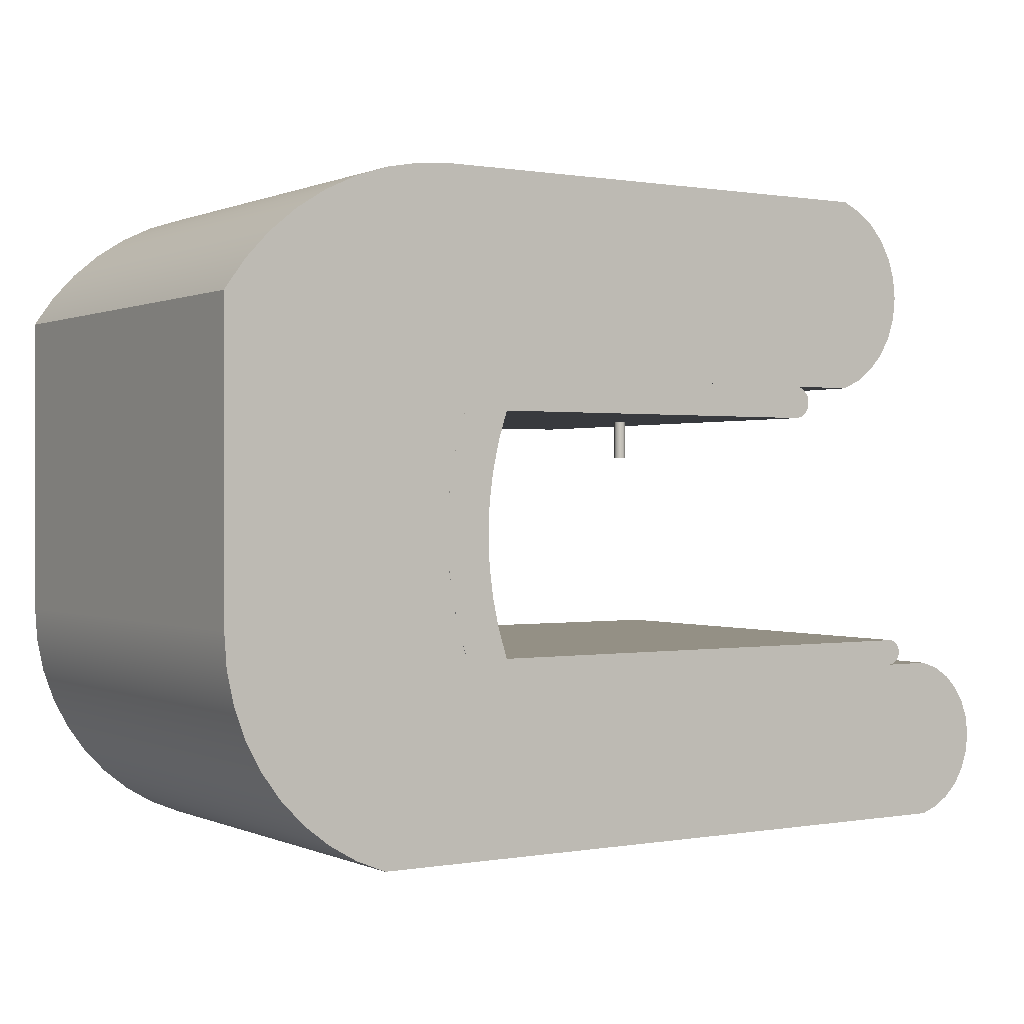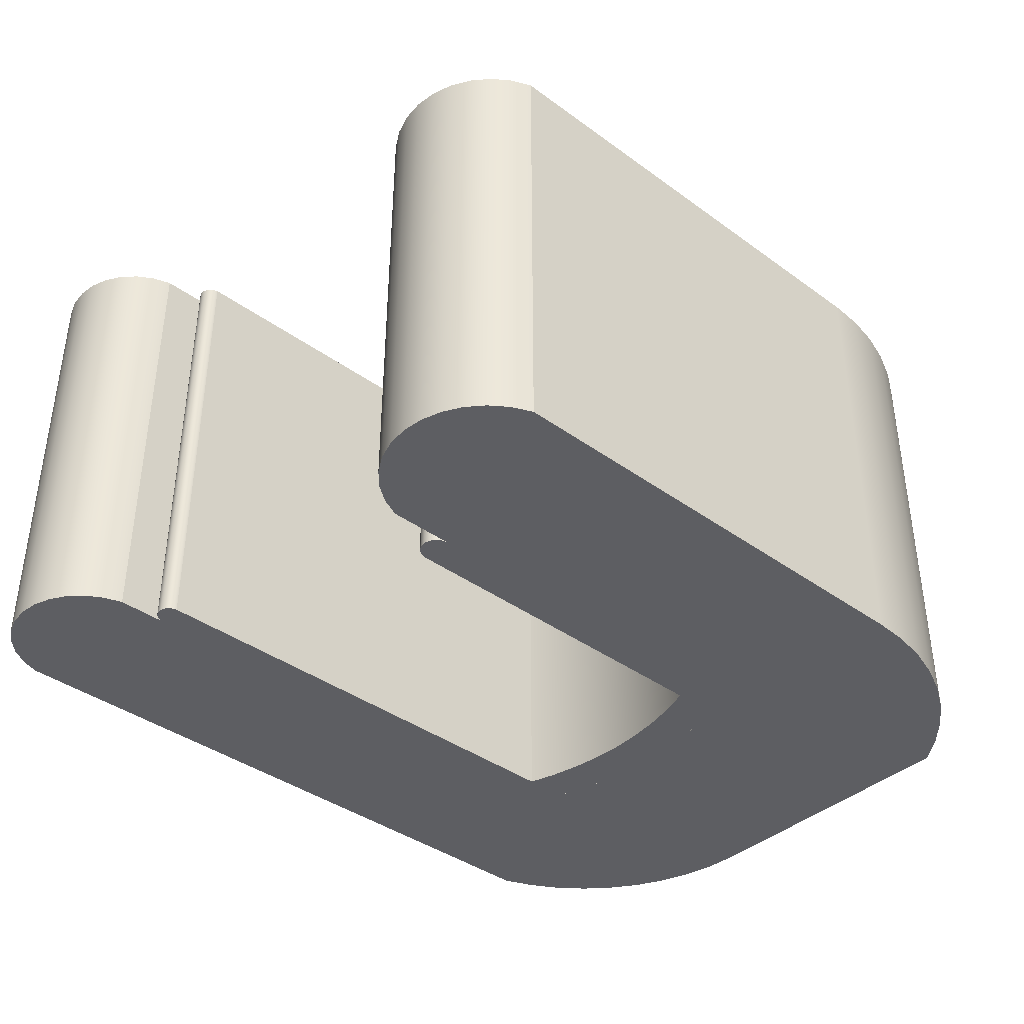
<metadata>
{"format":"obj","ext":"obj","renderer":"f3d","projection":"perspective","resolution":1024,"background":"white","views":[{"elev":0.4,"azim":-33.1,"up":"+Y"},{"elev":-39.2,"azim":137.8,"up":"+Z"}]}
</metadata>
<code>
v 0.4 1.845 0
v 0.4035 1.794 0
v 0.4138 1.745 0
v 0.4309 1.698 0
v 0.4543 1.653 0
v 0.4836 1.613 0
v 0.5183 1.576 0
v 0.5577 1.545 0
v 0.601 1.519 0
v 0.6474 1.5 0
v 0.6474 1.5 0.7
v 0.601 1.519 0.7
v 0.5577 1.545 0.7
v 0.5183 1.576 0.7
v 0.4836 1.613 0.7
v 0.4543 1.653 0.7
v 0.4309 1.698 0.7
v 0.4138 1.745 0.7
v 0.4035 1.794 0.7
v 0.4 1.845 0.7
v 0.4 2.301 0
v 0.4 1.845 0
v 0.4 1.845 0.7
v 0.4 2.301 0.7
v 0.6474 1.5 0
v 1.674 1.5 0
v 1.674 1.5 0.7
v 0.6474 1.5 0.7
v 0.8 2.2 0.7
v 1.5 2.2 0.7
v 1.53 2.214 0.7
v 1.556 2.233 0.7
v 1.578 2.258 0.7
v 1.595 2.286 0.7
v 1.605 2.317 0.7
v 1.608 2.35 0.7
v 1.605 2.383 0.7
v 1.595 2.414 0.7
v 1.578 2.442 0.7
v 1.556 2.467 0.7
v 1.53 2.486 0.7
v 1.5 2.5 0.7
v 0.7573 2.5 0.7
v 0.7041 2.497 0.7
v 0.6518 2.487 0.7
v 0.6011 2.47 0.7
v 0.5529 2.447 0.7
v 0.5081 2.418 0.7
v 0.4672 2.384 0.7
v 0.431 2.345 0.7
v 0.4 2.301 0.7
v 0.4 1.845 0.7
v 0.4035 1.794 0.7
v 0.4138 1.745 0.7
v 0.4309 1.698 0.7
v 0.4543 1.653 0.7
v 0.4836 1.613 0.7
v 0.5183 1.576 0.7
v 0.5577 1.545 0.7
v 0.601 1.519 0.7
v 0.6474 1.5 0.7
v 1.674 1.5 0.7
v 1.701 1.509 0.7
v 1.726 1.525 0.7
v 1.746 1.545 0.7
v 1.761 1.569 0.7
v 1.771 1.596 0.7
v 1.774 1.625 0.7
v 1.771 1.653 0.7
v 1.761 1.681 0.7
v 1.746 1.705 0.7
v 1.726 1.725 0.7
v 1.701 1.74 0.7
v 1.674 1.75 0.7
v 0.8 1.75 0.7
v 0.7781 1.804 0.7
v 0.7622 1.86 0.7
v 0.7526 1.917 0.7
v 0.7494 1.975 0.7
v 0.7526 2.033 0.7
v 0.7622 2.09 0.7
v 0.7781 2.146 0.7
v 0.7573 2.5 0
v 0.7041 2.497 0
v 0.6518 2.487 0
v 0.6011 2.47 0
v 0.5529 2.447 0
v 0.5081 2.418 0
v 0.4672 2.384 0
v 0.431 2.345 0
v 0.4 2.301 0
v 0.4 2.301 0.7
v 0.431 2.345 0.7
v 0.4672 2.384 0.7
v 0.5081 2.418 0.7
v 0.5529 2.447 0.7
v 0.6011 2.47 0.7
v 0.6518 2.487 0.7
v 0.7041 2.497 0.7
v 0.7573 2.5 0.7
v 1.5 2.2 0
v 1.53 2.214 0
v 1.556 2.233 0
v 1.578 2.258 0
v 1.595 2.286 0
v 1.605 2.317 0
v 1.608 2.35 0
v 1.605 2.383 0
v 1.595 2.414 0
v 1.578 2.442 0
v 1.556 2.467 0
v 1.53 2.486 0
v 1.5 2.5 0
v 1.5 2.5 0.7
v 1.53 2.486 0.7
v 1.556 2.467 0.7
v 1.578 2.442 0.7
v 1.595 2.414 0.7
v 1.605 2.383 0.7
v 1.608 2.35 0.7
v 1.605 2.317 0.7
v 1.595 2.286 0.7
v 1.578 2.258 0.7
v 1.556 2.233 0.7
v 1.53 2.214 0.7
v 1.5 2.2 0.7
v 0.8 2.2 0
v 1.5 2.2 0
v 1.5 2.2 0.7
v 0.8 2.2 0.7
v 1.5 2.2 0
v 0.8 2.2 0
v 0.7781 2.146 0
v 0.7622 2.09 0
v 0.7526 2.033 0
v 0.7494 1.975 0
v 0.7526 1.917 0
v 0.7622 1.86 0
v 0.7781 1.804 0
v 0.8 1.75 0
v 1.674 1.75 0
v 1.701 1.74 0
v 1.726 1.725 0
v 1.746 1.705 0
v 1.761 1.681 0
v 1.771 1.653 0
v 1.774 1.625 0
v 1.771 1.596 0
v 1.761 1.569 0
v 1.746 1.545 0
v 1.726 1.525 0
v 1.701 1.509 0
v 1.674 1.5 0
v 0.6474 1.5 0
v 0.601 1.519 0
v 0.5577 1.545 0
v 0.5183 1.576 0
v 0.4836 1.613 0
v 0.4543 1.653 0
v 0.4309 1.698 0
v 0.4138 1.745 0
v 0.4035 1.794 0
v 0.4 1.845 0
v 0.4 2.301 0
v 0.431 2.345 0
v 0.4672 2.384 0
v 0.5081 2.418 0
v 0.5529 2.447 0
v 0.6011 2.47 0
v 0.6518 2.487 0
v 0.7041 2.497 0
v 0.7573 2.5 0
v 1.5 2.5 0
v 1.53 2.486 0
v 1.556 2.467 0
v 1.578 2.442 0
v 1.595 2.414 0
v 1.605 2.383 0
v 1.608 2.35 0
v 1.605 2.317 0
v 1.595 2.286 0
v 1.578 2.258 0
v 1.556 2.233 0
v 1.53 2.214 0
v 1.674 1.75 0
v 0.8 1.75 0
v 0.8 1.75 0.7
v 1.674 1.75 0.7
v 1.5 2.5 0
v 0.7573 2.5 0
v 0.7573 2.5 0.7
v 1.5 2.5 0.7
v 0.8 1.75 0
v 0.7781 1.804 0
v 0.7622 1.86 0
v 0.7526 1.917 0
v 0.7494 1.975 0
v 0.7526 2.033 0
v 0.7622 2.09 0
v 0.7781 2.146 0
v 0.8 2.2 0
v 0.8 2.2 0.7
v 0.7781 2.146 0.7
v 0.7622 2.09 0.7
v 0.7526 2.033 0.7
v 0.7494 1.975 0.7
v 0.7526 1.917 0.7
v 0.7622 1.86 0.7
v 0.7781 1.804 0.7
v 0.8 1.75 0.7
v 1.674 1.5 0
v 1.701 1.509 0
v 1.726 1.525 0
v 1.746 1.545 0
v 1.761 1.569 0
v 1.771 1.596 0
v 1.774 1.625 0
v 1.771 1.653 0
v 1.761 1.681 0
v 1.746 1.705 0
v 1.726 1.725 0
v 1.701 1.74 0
v 1.674 1.75 0
v 1.674 1.75 0.7
v 1.701 1.74 0.7
v 1.726 1.725 0.7
v 1.746 1.705 0.7
v 1.761 1.681 0.7
v 1.771 1.653 0.7
v 1.774 1.625 0.7
v 1.771 1.596 0.7
v 1.761 1.569 0.7
v 1.746 1.545 0.7
v 1.726 1.525 0.7
v 1.701 1.509 0.7
v 1.674 1.5 0.7
v 1.4 2.15 0
v 1.409 2.153 0
v 1.417 2.158 0
v 1.422 2.167 0
v 1.423 2.176 0
v 1.421 2.185 0
v 1.415 2.193 0
v 1.407 2.198 0
v 1.398 2.2 0
v 1.398 2.2 0.7
v 1.407 2.198 0.7
v 1.415 2.193 0.7
v 1.421 2.185 0.7
v 1.423 2.176 0.7
v 1.422 2.167 0.7
v 1.417 2.158 0.7
v 1.409 2.153 0.7
v 1.4 2.15 0.7
v 0.85 2.15 0
v 1.4 2.15 0
v 1.4 2.15 0.7
v 0.85 2.15 0.7
v 0.8 1.75 0
v 1.598 1.75 0
v 1.598 1.75 0.7
v 0.8 1.75 0.7
v 1.598 1.75 0
v 1.607 1.752 0
v 1.614 1.757 0
v 1.618 1.765 0
v 1.618 1.773 0
v 1.615 1.781 0
v 1.608 1.787 0
v 1.6 1.79 0
v 1.6 1.79 0.7
v 1.608 1.787 0.7
v 1.615 1.781 0.7
v 1.618 1.773 0.7
v 1.618 1.765 0.7
v 1.614 1.757 0.7
v 1.607 1.752 0.7
v 1.598 1.75 0.7
v 0.85 1.79 0
v 1.6 1.79 0
v 1.608 1.787 0
v 1.615 1.781 0
v 1.618 1.773 0
v 1.618 1.765 0
v 1.614 1.757 0
v 1.607 1.752 0
v 1.598 1.75 0
v 0.8 1.75 0
v 0.782 1.793 0
v 0.7678 1.837 0
v 0.7576 1.882 0
v 0.7515 1.928 0
v 0.7494 1.975 0
v 0.7515 2.021 0
v 0.7576 2.067 0
v 0.7678 2.113 0
v 0.782 2.157 0
v 0.8 2.2 0
v 1.398 2.2 0
v 1.407 2.198 0
v 1.415 2.193 0
v 1.421 2.185 0
v 1.423 2.176 0
v 1.422 2.167 0
v 1.417 2.158 0
v 1.409 2.153 0
v 1.4 2.15 0
v 0.85 2.15 0
v 0.8363 2.106 0
v 0.8264 2.061 0
v 0.8205 2.016 0
v 0.8185 1.97 0
v 0.8205 1.924 0
v 0.8264 1.879 0
v 0.8363 1.834 0
v 1.6 1.79 0
v 0.85 1.79 0
v 0.85 1.79 0.7
v 1.6 1.79 0.7
v 1.398 2.2 0
v 0.8 2.2 0
v 0.8 2.2 0.7
v 1.398 2.2 0.7
v 1.6 1.79 0.7
v 0.85 1.79 0.7
v 0.8363 1.834 0.7
v 0.8264 1.879 0.7
v 0.8205 1.924 0.7
v 0.8185 1.97 0.7
v 0.8205 2.016 0.7
v 0.8264 2.061 0.7
v 0.8363 2.106 0.7
v 0.85 2.15 0.7
v 1.4 2.15 0.7
v 1.409 2.153 0.7
v 1.417 2.158 0.7
v 1.422 2.167 0.7
v 1.423 2.176 0.7
v 1.421 2.185 0.7
v 1.415 2.193 0.7
v 1.407 2.198 0.7
v 1.398 2.2 0.7
v 0.8 2.2 0.7
v 0.782 2.157 0.7
v 0.7678 2.113 0.7
v 0.7576 2.067 0.7
v 0.7515 2.021 0.7
v 0.7494 1.975 0.7
v 0.7515 1.928 0.7
v 0.7576 1.882 0.7
v 0.7678 1.837 0.7
v 0.782 1.793 0.7
v 0.8 1.75 0.7
v 1.598 1.75 0.7
v 1.607 1.752 0.7
v 1.614 1.757 0.7
v 1.618 1.765 0.7
v 1.618 1.773 0.7
v 1.615 1.781 0.7
v 1.608 1.787 0.7
v 0.85 1.79 0
v 0.8363 1.834 0
v 0.8264 1.879 0
v 0.8205 1.924 0
v 0.8185 1.97 0
v 0.8205 2.016 0
v 0.8264 2.061 0
v 0.8363 2.106 0
v 0.85 2.15 0
v 0.85 2.15 0.7
v 0.8363 2.106 0.7
v 0.8264 2.061 0.7
v 0.8205 2.016 0.7
v 0.8185 1.97 0.7
v 0.8205 1.924 0.7
v 0.8264 1.879 0.7
v 0.8363 1.834 0.7
v 0.85 1.79 0.7
v 0.8 2.2 0
v 0.782 2.157 0
v 0.7678 2.113 0
v 0.7576 2.067 0
v 0.7515 2.021 0
v 0.7494 1.975 0
v 0.7515 1.928 0
v 0.7576 1.882 0
v 0.7678 1.837 0
v 0.782 1.793 0
v 0.8 1.75 0
v 0.8 1.75 0.7
v 0.782 1.793 0.7
v 0.7678 1.837 0.7
v 0.7576 1.882 0.7
v 0.7515 1.928 0.7
v 0.7494 1.975 0.7
v 0.7515 2.021 0.7
v 0.7576 2.067 0.7
v 0.7678 2.113 0.7
v 0.782 2.157 0.7
v 0.8 2.2 0.7
v 1.262 2.15 0.3986
v 1.262 2.15 0.4001
v 1.262 2.15 0.4015
v 1.263 2.15 0.4028
v 1.264 2.15 0.404
v 1.265 2.15 0.4051
v 1.266 2.15 0.4059
v 1.267 2.15 0.4066
v 1.268 2.15 0.407
v 1.27 2.15 0.4072
v 1.271 2.15 0.4071
v 1.273 2.15 0.4068
v 1.274 2.15 0.4063
v 1.275 2.15 0.4055
v 1.276 2.15 0.4046
v 1.277 2.15 0.4034
v 1.278 2.15 0.4021
v 1.279 2.15 0.4008
v 1.279 2.15 0.3993
v 1.279 2.15 0.3979
v 1.279 2.15 0.3964
v 1.278 2.15 0.3951
v 1.277 2.15 0.3938
v 1.276 2.15 0.3926
v 1.275 2.15 0.3917
v 1.274 2.15 0.3909
v 1.273 2.15 0.3904
v 1.271 2.15 0.3901
v 1.27 2.15 0.39
v 1.268 2.15 0.3902
v 1.267 2.15 0.3906
v 1.266 2.15 0.3913
v 1.265 2.15 0.3921
v 1.264 2.15 0.3932
v 1.263 2.15 0.3944
v 1.262 2.15 0.3957
v 1.262 2.15 0.3971
v 1.262 2.09 0.3986
v 1.262 2.09 0.4001
v 1.262 2.09 0.4015
v 1.263 2.09 0.4028
v 1.264 2.09 0.404
v 1.265 2.09 0.4051
v 1.266 2.09 0.4059
v 1.267 2.09 0.4066
v 1.268 2.09 0.407
v 1.27 2.09 0.4072
v 1.271 2.09 0.4071
v 1.273 2.09 0.4068
v 1.274 2.09 0.4063
v 1.275 2.09 0.4055
v 1.276 2.09 0.4046
v 1.277 2.09 0.4034
v 1.278 2.09 0.4021
v 1.279 2.09 0.4008
v 1.279 2.09 0.3993
v 1.279 2.09 0.3979
v 1.279 2.09 0.3964
v 1.278 2.09 0.3951
v 1.277 2.09 0.3938
v 1.276 2.09 0.3926
v 1.275 2.09 0.3917
v 1.274 2.09 0.3909
v 1.273 2.09 0.3904
v 1.271 2.09 0.3901
v 1.27 2.09 0.39
v 1.268 2.09 0.3902
v 1.267 2.09 0.3906
v 1.266 2.09 0.3913
v 1.265 2.09 0.3921
v 1.264 2.09 0.3932
v 1.263 2.09 0.3944
v 1.262 2.09 0.3957
v 1.262 2.09 0.3971
v 1.262 2.15 0.3986
v 1.262 2.15 0.3971
v 1.262 2.15 0.3957
v 1.263 2.15 0.3944
v 1.264 2.15 0.3932
v 1.265 2.15 0.3921
v 1.266 2.15 0.3913
v 1.267 2.15 0.3906
v 1.268 2.15 0.3902
v 1.27 2.15 0.39
v 1.271 2.15 0.3901
v 1.273 2.15 0.3904
v 1.274 2.15 0.3909
v 1.275 2.15 0.3917
v 1.276 2.15 0.3926
v 1.277 2.15 0.3938
v 1.278 2.15 0.3951
v 1.279 2.15 0.3964
v 1.279 2.15 0.3979
v 1.279 2.15 0.3993
v 1.279 2.15 0.4008
v 1.278 2.15 0.4021
v 1.277 2.15 0.4034
v 1.276 2.15 0.4046
v 1.275 2.15 0.4055
v 1.274 2.15 0.4063
v 1.273 2.15 0.4068
v 1.271 2.15 0.4071
v 1.27 2.15 0.4072
v 1.268 2.15 0.407
v 1.267 2.15 0.4066
v 1.266 2.15 0.4059
v 1.265 2.15 0.4051
v 1.264 2.15 0.404
v 1.263 2.15 0.4028
v 1.262 2.15 0.4015
v 1.262 2.15 0.4001
v 1.262 2.15 0.3986
v 1.262 2.09 0.3986
v 1.262 2.09 0.3986
v 1.262 2.09 0.3971
v 1.262 2.09 0.3957
v 1.263 2.09 0.3944
v 1.264 2.09 0.3932
v 1.265 2.09 0.3921
v 1.266 2.09 0.3913
v 1.267 2.09 0.3906
v 1.268 2.09 0.3902
v 1.27 2.09 0.39
v 1.271 2.09 0.3901
v 1.273 2.09 0.3904
v 1.274 2.09 0.3909
v 1.275 2.09 0.3917
v 1.276 2.09 0.3926
v 1.277 2.09 0.3938
v 1.278 2.09 0.3951
v 1.279 2.09 0.3964
v 1.279 2.09 0.3979
v 1.279 2.09 0.3993
v 1.279 2.09 0.4008
v 1.278 2.09 0.4021
v 1.277 2.09 0.4034
v 1.276 2.09 0.4046
v 1.275 2.09 0.4055
v 1.274 2.09 0.4063
v 1.273 2.09 0.4068
v 1.271 2.09 0.4071
v 1.27 2.09 0.4072
v 1.268 2.09 0.407
v 1.267 2.09 0.4066
v 1.266 2.09 0.4059
v 1.265 2.09 0.4051
v 1.264 2.09 0.404
v 1.263 2.09 0.4028
v 1.262 2.09 0.4015
v 1.262 2.09 0.4001
f 20 1 19
f 19 1 2
f 19 2 18
f 18 2 3
f 18 3 17
f 17 3 4
f 17 4 16
f 16 4 5
f 16 5 15
f 15 5 6
f 15 6 14
f 14 6 7
f 14 7 13
f 13 7 8
f 13 8 12
f 12 8 9
f 12 9 11
f 11 9 10
f 21 22 24
f 24 22 23
f 25 26 28
f 28 26 27
f 30 42 29
f 29 42 43
f 29 43 44
f 30 31 42
f 42 31 32
f 42 32 33
f 33 34 42
f 42 34 35
f 42 35 36
f 36 37 42
f 42 37 38
f 42 38 39
f 39 40 42
f 42 40 41
f 44 45 29
f 29 45 46
f 29 46 47
f 47 48 29
f 29 48 49
f 29 49 50
f 29 50 82
f 82 50 51
f 82 51 81
f 81 51 80
f 80 51 52
f 80 52 79
f 79 52 78
f 78 52 77
f 77 52 53
f 77 53 54
f 77 54 76
f 76 54 55
f 76 55 56
f 76 56 75
f 75 56 57
f 75 57 58
f 58 59 75
f 75 59 60
f 75 60 61
f 61 62 75
f 75 62 74
f 74 62 63
f 74 63 64
f 64 65 74
f 74 65 66
f 74 66 67
f 67 68 74
f 74 68 69
f 74 69 70
f 70 71 74
f 74 71 72
f 74 72 73
f 100 83 99
f 99 83 84
f 99 84 98
f 98 84 85
f 98 85 97
f 97 85 86
f 97 86 96
f 96 86 87
f 96 87 95
f 95 87 88
f 95 88 94
f 94 88 89
f 94 89 93
f 93 89 90
f 93 90 92
f 92 90 91
f 126 101 125
f 125 101 102
f 125 102 124
f 124 102 103
f 124 103 123
f 123 103 104
f 123 104 122
f 122 104 105
f 122 105 121
f 121 105 106
f 121 106 120
f 120 106 107
f 120 107 119
f 119 107 108
f 119 108 118
f 118 108 109
f 118 109 117
f 117 109 110
f 117 110 116
f 116 110 111
f 116 111 115
f 115 111 112
f 115 112 114
f 114 112 113
f 127 128 130
f 130 128 129
f 184 131 173
f 173 131 132
f 173 132 172
f 172 132 171
f 171 132 170
f 170 132 169
f 169 132 168
f 168 132 167
f 167 132 166
f 166 132 165
f 165 132 133
f 165 133 164
f 164 133 134
f 164 134 135
f 164 135 163
f 163 135 136
f 163 136 137
f 137 138 163
f 163 138 162
f 162 138 161
f 161 138 139
f 161 139 160
f 160 139 159
f 159 139 140
f 159 140 158
f 158 140 157
f 157 140 156
f 156 140 155
f 155 140 154
f 154 140 153
f 153 140 141
f 153 141 152
f 152 141 151
f 151 141 150
f 150 141 149
f 149 141 148
f 148 141 147
f 147 141 146
f 146 141 145
f 145 141 144
f 144 141 143
f 143 141 142
f 174 175 173
f 173 175 176
f 173 176 177
f 177 178 173
f 173 178 179
f 173 179 180
f 180 181 173
f 173 181 182
f 173 182 183
f 183 184 173
f 185 186 188
f 188 186 187
f 189 190 192
f 192 190 191
f 210 193 209
f 209 193 194
f 209 194 208
f 208 194 195
f 208 195 207
f 207 195 196
f 207 196 206
f 206 196 197
f 206 197 205
f 205 197 198
f 205 198 204
f 204 198 199
f 204 199 203
f 203 199 200
f 203 200 202
f 202 200 201
f 236 211 235
f 235 211 212
f 235 212 234
f 234 212 213
f 234 213 233
f 233 213 214
f 233 214 232
f 232 214 215
f 232 215 231
f 231 215 216
f 231 216 230
f 230 216 217
f 230 217 229
f 229 217 218
f 229 218 228
f 228 218 219
f 228 219 227
f 227 219 220
f 227 220 226
f 226 220 221
f 226 221 225
f 225 221 222
f 225 222 224
f 224 222 223
f 254 237 253
f 253 237 238
f 253 238 239
f 253 239 252
f 252 239 240
f 252 240 251
f 251 240 241
f 251 241 250
f 250 241 242
f 250 242 249
f 249 242 243
f 249 243 248
f 248 243 244
f 248 244 247
f 247 244 246
f 246 244 245
f 255 256 258
f 258 256 257
f 259 260 262
f 262 260 261
f 278 263 277
f 277 263 264
f 277 264 276
f 276 264 265
f 276 265 275
f 275 265 266
f 275 266 274
f 274 266 267
f 274 267 273
f 273 267 268
f 273 268 272
f 272 268 269
f 272 269 271
f 271 269 270
f 280 287 279
f 279 287 288
f 279 288 289
f 281 282 280
f 280 282 283
f 280 283 284
f 284 285 280
f 280 285 286
f 280 286 287
f 279 289 315
f 315 289 290
f 315 290 314
f 314 290 291
f 314 291 313
f 313 291 292
f 313 292 312
f 312 292 293
f 312 293 311
f 311 293 294
f 311 294 295
f 311 295 310
f 310 295 296
f 310 296 309
f 309 296 297
f 309 297 308
f 308 297 298
f 308 298 299
f 300 301 299
f 299 301 302
f 299 302 303
f 303 304 299
f 299 304 305
f 299 305 306
f 306 307 299
f 299 307 308
f 316 317 319
f 319 317 318
f 320 321 323
f 323 321 322
f 360 324 354
f 354 324 325
f 354 325 353
f 353 325 352
f 352 325 326
f 352 326 351
f 351 326 327
f 351 327 350
f 350 327 328
f 350 328 349
f 349 328 329
f 349 329 348
f 348 329 330
f 348 330 347
f 347 330 346
f 346 330 331
f 346 331 345
f 345 331 332
f 345 332 344
f 344 332 333
f 344 333 343
f 343 333 342
f 342 333 334
f 342 334 335
f 335 336 342
f 342 336 337
f 342 337 338
f 338 339 342
f 342 339 340
f 342 340 341
f 354 355 360
f 360 355 356
f 360 356 357
f 357 358 360
f 360 358 359
f 378 361 377
f 377 361 362
f 377 362 376
f 376 362 363
f 376 363 375
f 375 363 364
f 375 364 374
f 374 364 365
f 374 365 373
f 373 365 366
f 373 366 372
f 372 366 367
f 372 367 371
f 371 367 368
f 371 368 370
f 370 368 369
f 400 379 399
f 399 379 380
f 399 380 398
f 398 380 381
f 398 381 397
f 397 381 382
f 397 382 396
f 396 382 383
f 396 383 395
f 395 383 384
f 395 384 394
f 394 384 385
f 394 385 393
f 393 385 386
f 393 386 392
f 392 386 387
f 392 387 391
f 391 387 388
f 391 388 390
f 390 388 389
f 402 419 401
f 401 419 420
f 401 420 437
f 437 420 421
f 437 421 436
f 436 421 422
f 436 422 435
f 435 422 423
f 435 423 434
f 434 423 424
f 434 424 433
f 433 424 425
f 433 425 432
f 432 425 426
f 432 426 431
f 431 426 427
f 431 427 430
f 430 427 428
f 430 428 429
f 419 402 418
f 418 402 403
f 418 403 417
f 417 403 404
f 417 404 416
f 416 404 405
f 416 405 415
f 415 405 406
f 415 406 414
f 414 406 407
f 414 407 413
f 413 407 408
f 413 408 412
f 412 408 409
f 412 409 411
f 411 409 410
f 439 511 438
f 438 511 512
f 513 475 474
f 474 475 476
f 474 476 473
f 473 476 477
f 473 477 472
f 472 477 478
f 472 478 471
f 471 478 479
f 471 479 470
f 470 479 480
f 470 480 469
f 469 480 481
f 469 481 468
f 468 481 482
f 468 482 467
f 467 482 483
f 467 483 466
f 466 483 484
f 466 484 465
f 465 484 485
f 465 485 464
f 464 485 486
f 464 486 463
f 463 486 487
f 463 487 462
f 462 487 488
f 462 488 461
f 461 488 489
f 461 489 460
f 460 489 490
f 460 490 459
f 459 490 491
f 459 491 458
f 458 491 492
f 458 492 457
f 457 492 493
f 457 493 456
f 456 493 494
f 456 494 455
f 455 494 495
f 455 495 454
f 454 495 496
f 454 496 453
f 453 496 497
f 453 497 452
f 452 497 498
f 452 498 451
f 451 498 499
f 451 499 450
f 450 499 500
f 450 500 449
f 449 500 501
f 449 501 448
f 448 501 502
f 448 502 447
f 447 502 503
f 447 503 446
f 446 503 504
f 446 504 445
f 445 504 505
f 445 505 444
f 444 505 506
f 444 506 443
f 443 506 507
f 443 507 442
f 442 507 508
f 442 508 441
f 441 508 509
f 441 509 440
f 440 509 510
f 440 510 439
f 439 510 511
f 515 532 514
f 514 532 533
f 514 533 550
f 550 533 534
f 550 534 549
f 549 534 535
f 549 535 548
f 548 535 536
f 548 536 547
f 547 536 537
f 547 537 546
f 546 537 538
f 546 538 545
f 545 538 539
f 545 539 544
f 544 539 540
f 544 540 543
f 543 540 541
f 543 541 542
f 532 515 531
f 531 515 516
f 531 516 530
f 530 516 517
f 530 517 529
f 529 517 518
f 529 518 528
f 528 518 519
f 528 519 527
f 527 519 520
f 527 520 526
f 526 520 521
f 526 521 525
f 525 521 522
f 525 522 524
f 524 522 523

</code>
